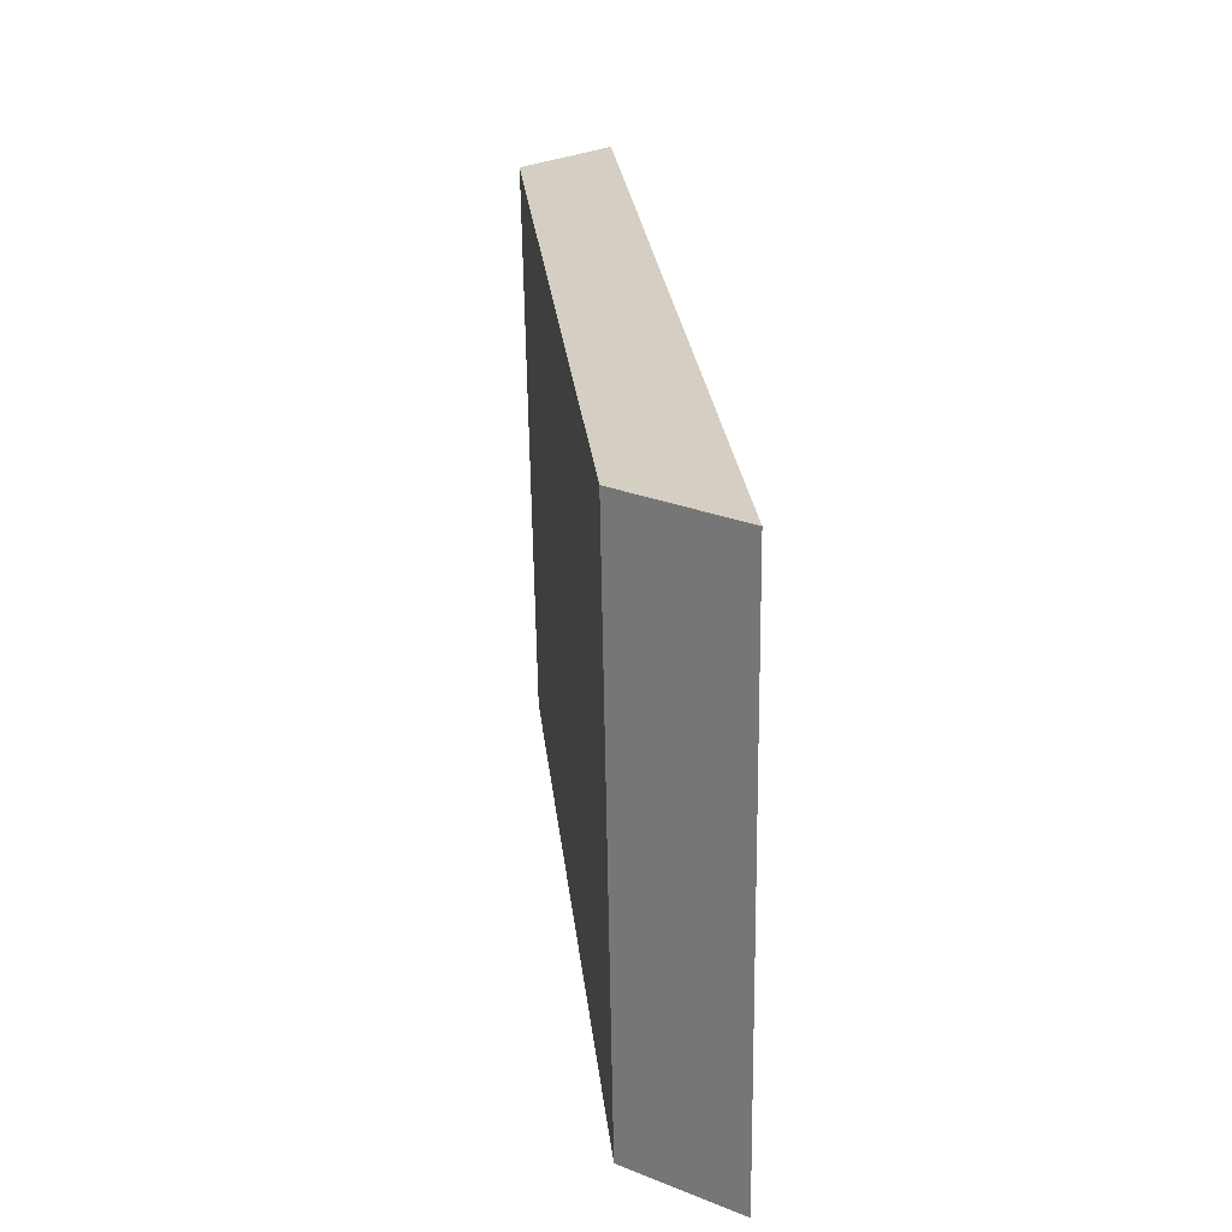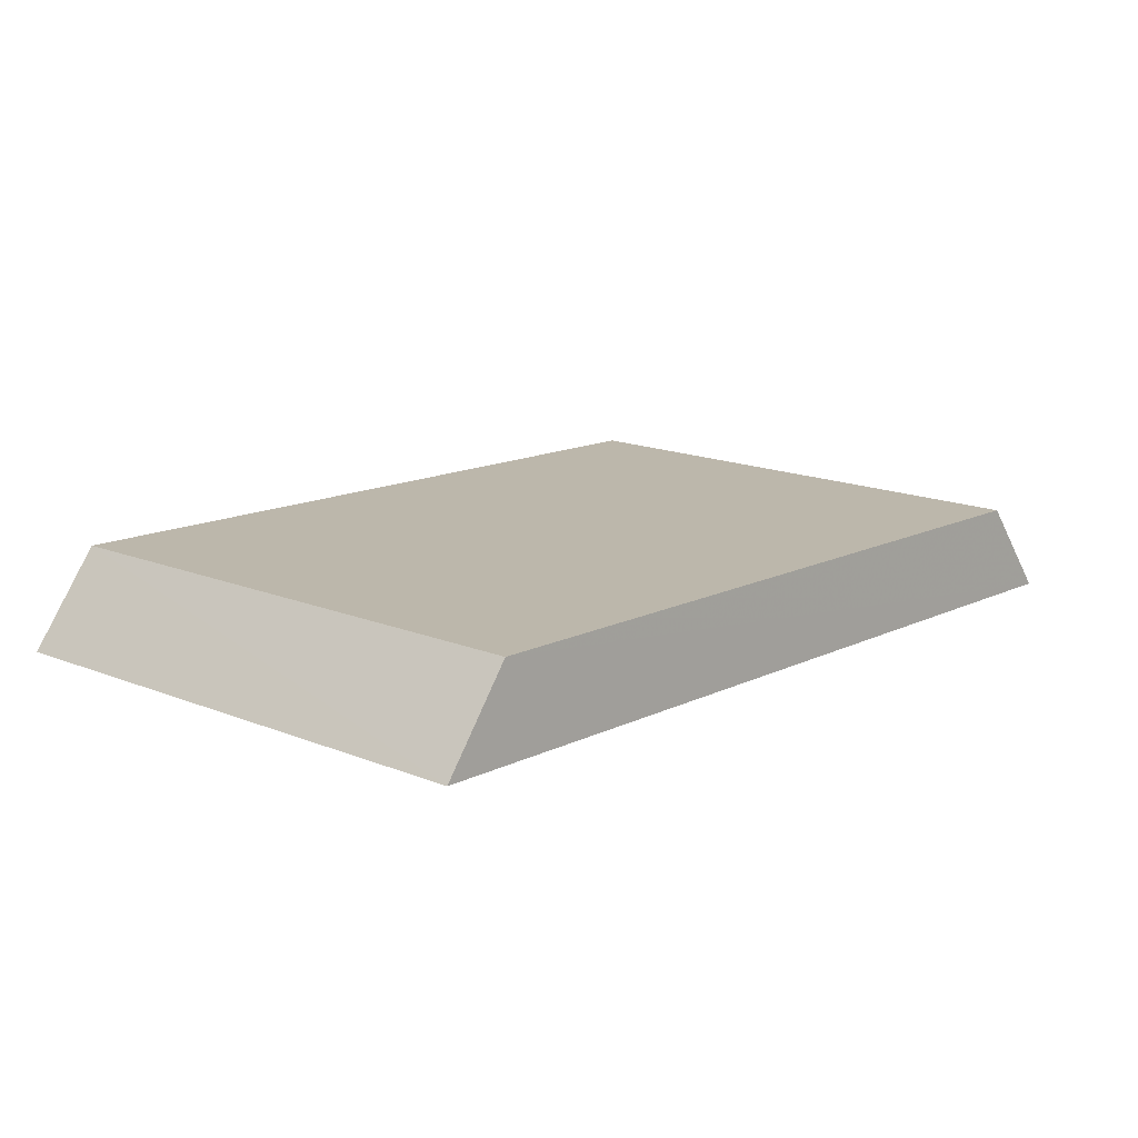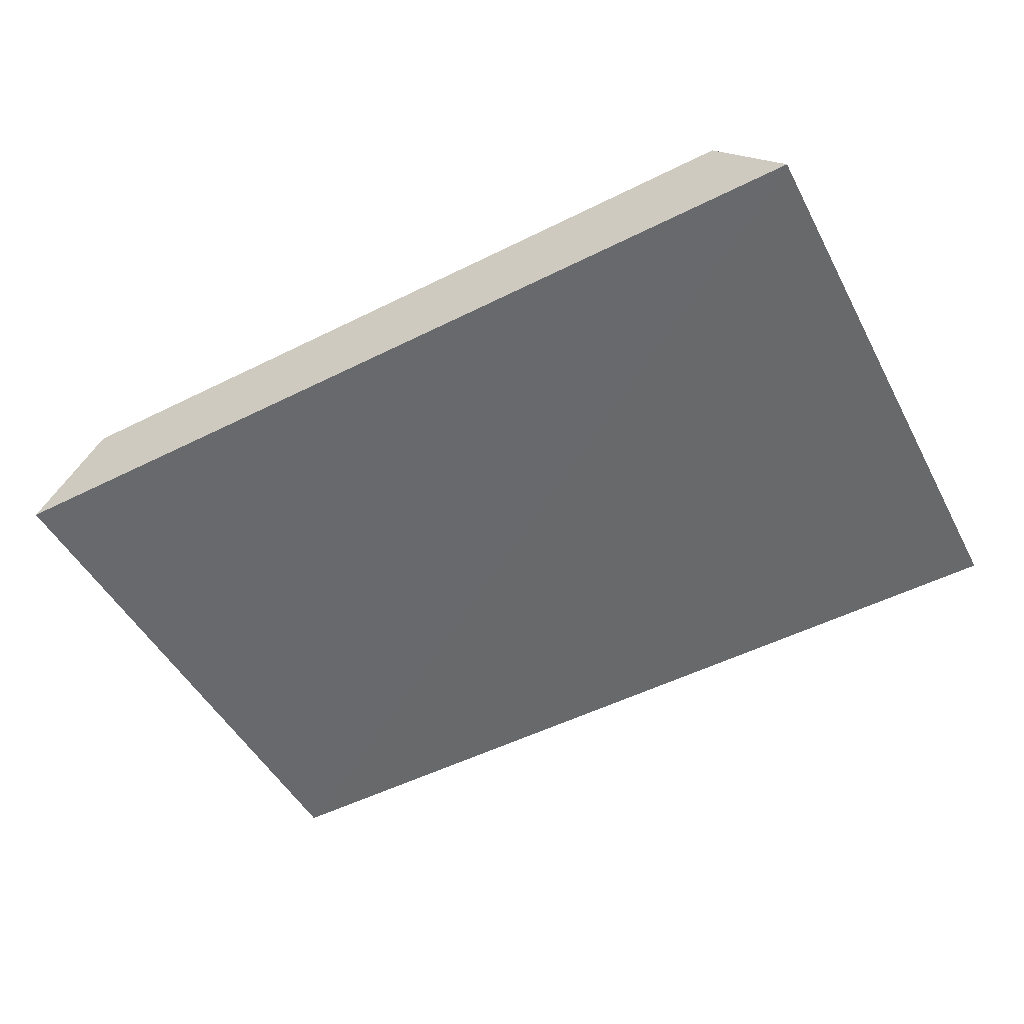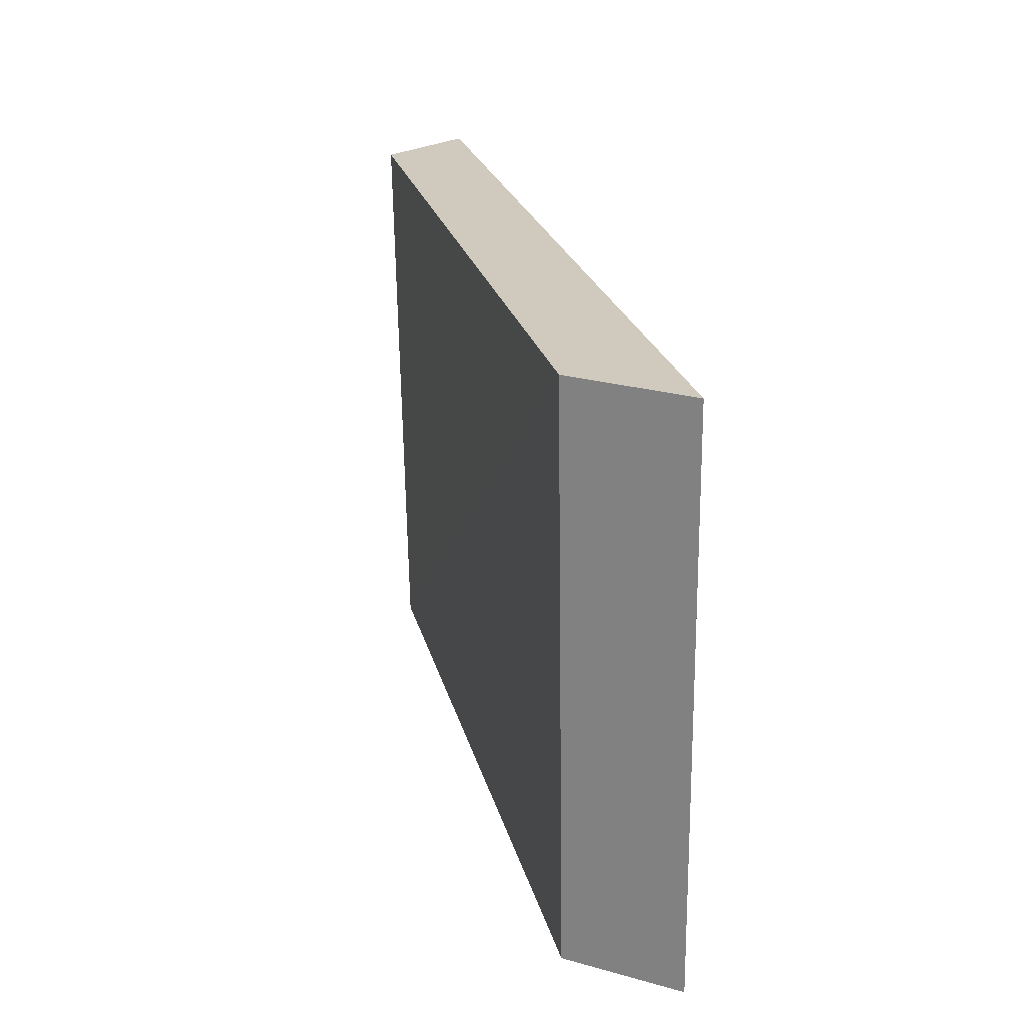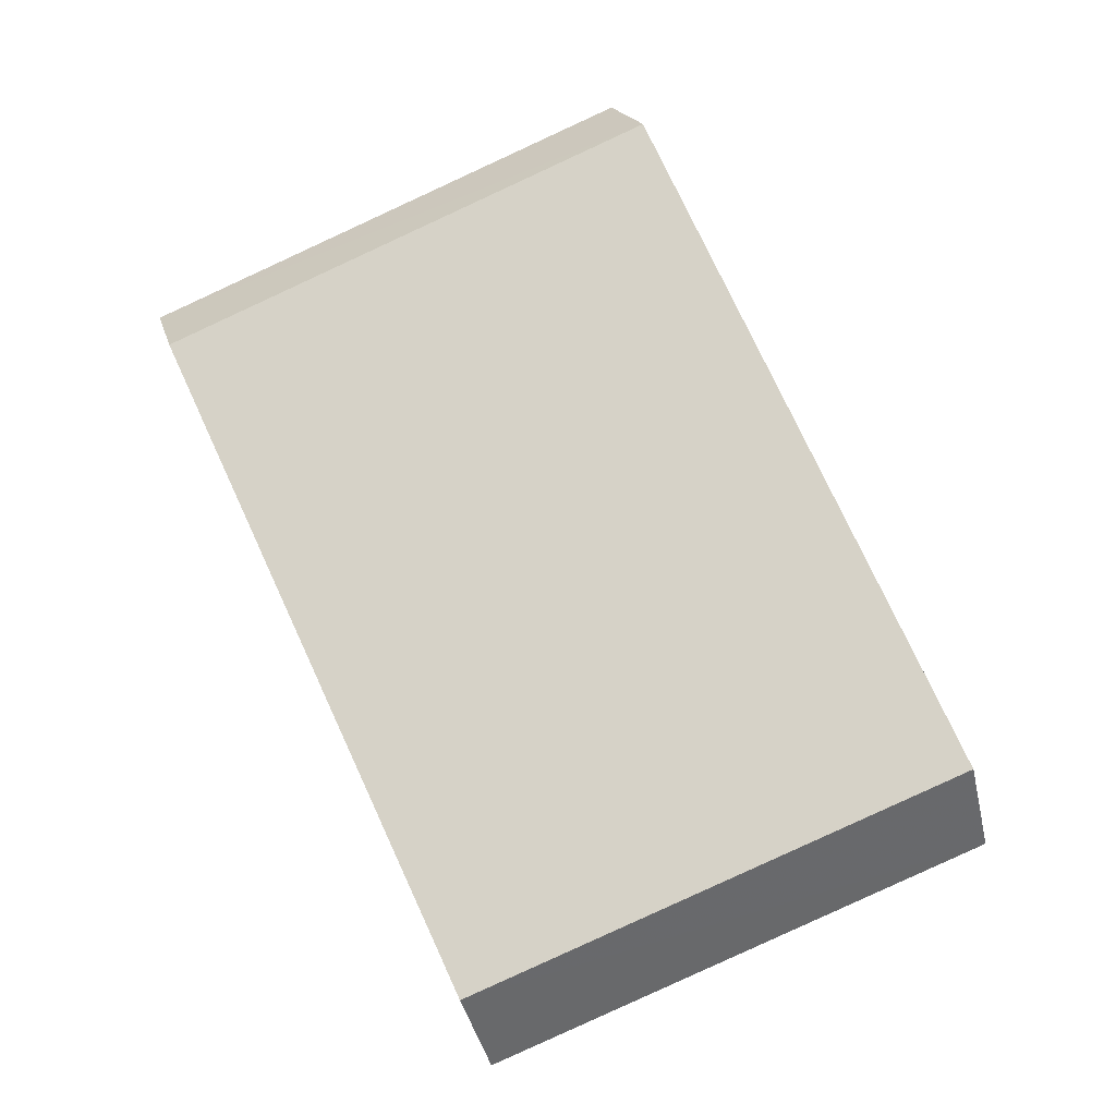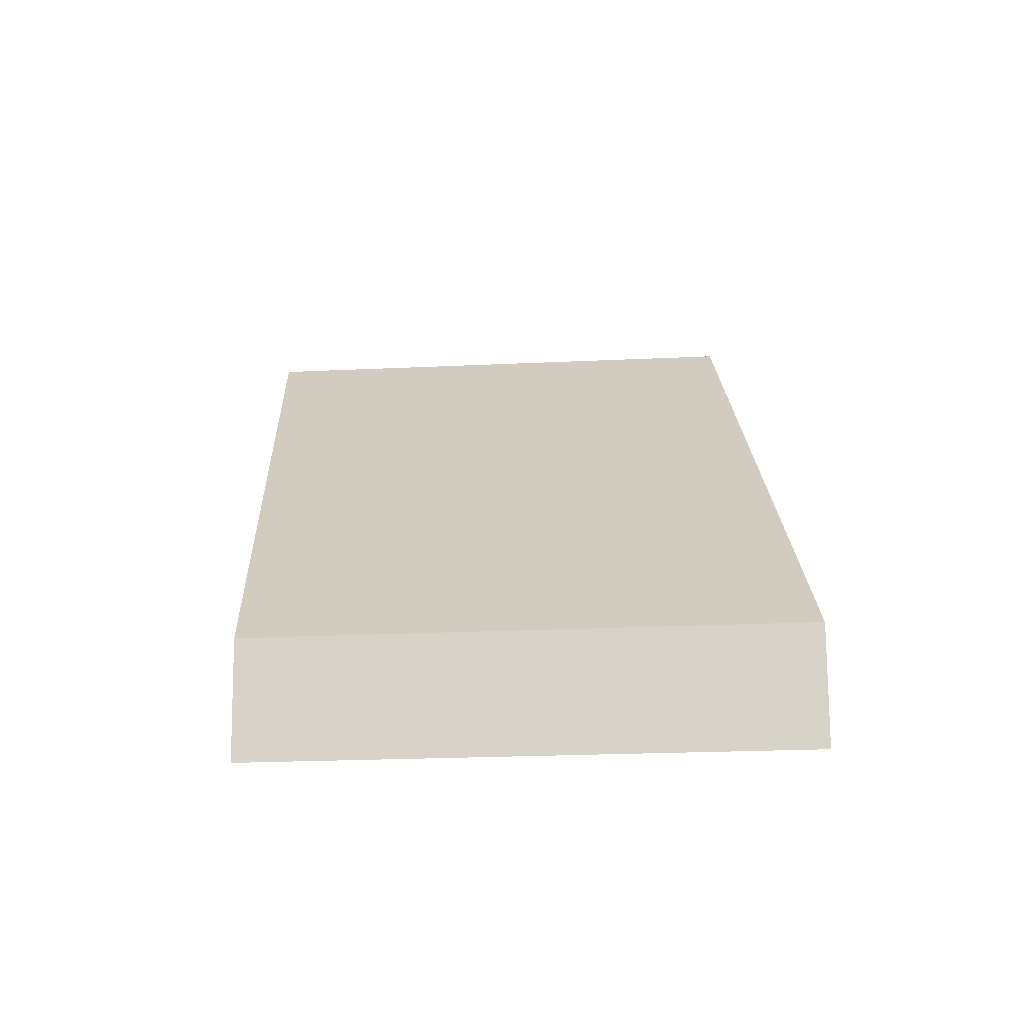
<metadata>
{"format":"obj","ext":"obj","renderer":"f3d","projection":"perspective","resolution":1024,"background":"white","views":[{"elev":25.7,"azim":-96.7,"up":"+Z"},{"elev":13.1,"azim":132.8,"up":"+Y"},{"elev":-52.3,"azim":28.6,"up":"+Y"},{"elev":23.0,"azim":-103.8,"up":"+Z"},{"elev":78.1,"azim":-115.0,"up":"+Y"},{"elev":24.8,"azim":-92.5,"up":"+Y"}]}
</metadata>
<code>
v 0.1121 0.0655 -0.09922
v 0.1092 0.06377 -0.2355
v 0.09507 0.08832 -0.09878
v -0.09202 0.09093 -0.09893
v -0.11 0.06781 -0.09947
v 0.09256 0.08604 -0.2351
v -0.1066 0.06581 -0.2357
v -0.08917 0.08834 -0.2352
f 1 2 3
f 1 3 4
f 5 1 4
f 6 3 2
f 6 4 3
f 7 2 1
f 7 1 5
f 7 6 2
f 8 4 6
f 8 6 7
f 8 7 5
f 8 5 4

</code>
